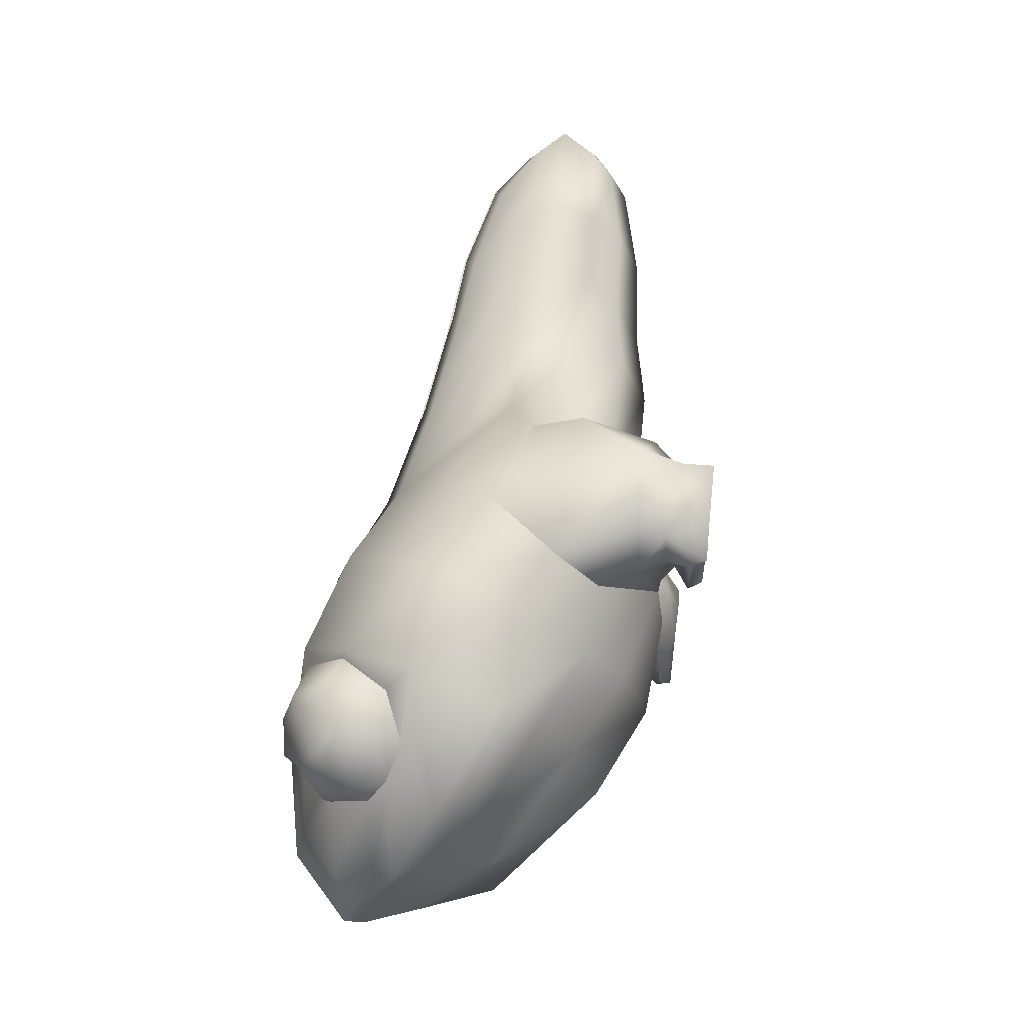
<metadata>
{"format":"obj","ext":"obj","renderer":"f3d","projection":"perspective","resolution":1024,"background":"white","views":[{"elev":71.2,"azim":96.6,"up":"+Y"}]}
</metadata>
<code>
g Frog Mesh.017
v -0.00566 0.001995 0.002397
v -0.01281 0.002746 -0.0007403
v -0.008446 0.003068 3.55e-05
v -0.009371 0.00179 0.001589
v -0.005889 1.738e-12 0.003007
v -0.01569 0.002043 -0.0009111
v -0.009739 -8.435e-05 0.002125
v -0.01366 0.001171 0.001005
v -0.01896 0.001761 -0.001081
v -0.01395 -5.567e-05 0.001492
v -0.01707 0.0005368 0.0006956
v -0.01734 -3.594e-05 0.001147
v -0.02243 0.001018 -0.001439
v -0.02054 0.0005368 -8.991e-05
v -0.02081 -3.594e-05 0.0002531
v -0.02266 1.757e-05 -0.001073
v -0.001426 0.006186 -0.006063
v 0.0006448 0.007539 -0.004226
v -0.001822 0.008277 -0.004364
v 0.001097 0.005598 -0.005908
v -0.002052 0.004192 -0.008426
v 0.004225 0.008294 -0.002958
v 0.003911 0.00576 -0.004458
v 0.008614 0.005114 -0.002165
v 0.008048 0.007054 -0.001007
v 0.01026 0.004531 0.0003493
v 0.01053 0.003178 0.0008275
v 0.001497 0.004445 -0.007403
v 0.004434 0.003514 -0.005839
v -0.002064 5.954e-11 -0.008896
v 0.001809 6.906e-11 -0.008567
v -0.006269 1.542e-11 -0.007452
v -0.006165 0.003409 -0.007442
v 0.005329 5.073e-11 -0.006915
v -0.008058 2.663e-12 -0.007289
v 0.009115 0.003395 -0.003203
v 0.007957 2.882e-11 -0.004191
v -0.008681 0.00168 -0.006159
v -0.007314 0.004118 -0.00572
v -0.01171 2.296e-05 -0.007256
v -0.009072 0.00305 -0.004552
v -0.0124 0.002392 -0.006111
v -0.01443 -3.451e-05 -0.00669
v -0.01276 0.002935 -0.004477
v -0.01514 0.001734 -0.005645
v -0.01779 7.827e-17 -0.006366
v -0.01606 0.002269 -0.004416
v -0.01845 0.001474 -0.005472
v -0.02126 -2.197e-05 -0.00551
v -0.01906 0.002028 -0.004304
v -0.02191 0.0007309 -0.004774
v -0.02316 -1.622e-05 -0.004026
v -0.02252 0.001285 -0.003887
v -0.02316 -1.622e-05 -0.004026
v 0.01041 0.001376 -0.0006011
v 0.01141 -1.11e-18 0.001606
v 0.01021 0.002569 -4.204e-05
v 0.01047 -6.439e-17 -0.0008436
v 0.01141 -1.11e-18 0.001606
v -0.00566 -0.001995 0.002397
v -0.008446 -0.003068 3.55e-05
v -0.01281 -0.002746 -0.0007403
v -0.009371 -0.00179 0.001589
v -0.005889 1.738e-12 0.003007
v -0.01569 -0.002043 -0.0009111
v -0.009739 8.435e-05 0.002125
v -0.01366 -0.001171 0.001005
v -0.01896 -0.001761 -0.001081
v -0.01395 5.567e-05 0.001492
v -0.01707 -0.0005368 0.0006956
v -0.01734 3.594e-05 0.001147
v -0.02243 -0.001018 -0.001439
v -0.02054 -0.0005368 -8.991e-05
v -0.02081 3.594e-05 0.0002531
v -0.02266 -1.757e-05 -0.001073
v -0.001426 -0.006186 -0.006063
v -0.001822 -0.008277 -0.004364
v 0.0006448 -0.007539 -0.004226
v 0.001097 -0.005598 -0.005908
v -0.002052 -0.004192 -0.008426
v 0.004225 -0.008294 -0.002958
v 0.003911 -0.00576 -0.004458
v 0.001497 -0.004445 -0.007403
v 0.008614 -0.005114 -0.002165
v 0.008048 -0.007054 -0.001007
v 0.01026 -0.004531 0.0003493
v 0.004434 -0.003514 -0.005839
v 0.01021 -0.002569 -4.204e-05
v 0.01053 -0.003178 0.0008275
v 0.009115 -0.003395 -0.003203
v 0.01041 -0.001376 -0.0006011
v 0.01141 -1.11e-18 0.001606
v -0.002064 5.954e-11 -0.008896
v 0.001809 6.906e-11 -0.008567
v -0.006269 1.542e-11 -0.007452
v 0.005329 5.073e-11 -0.006915
v 0.007957 2.882e-11 -0.004191
v 0.01047 -6.439e-17 -0.0008436
v 0.01141 -1.11e-18 0.001606
v -0.006165 -0.003409 -0.007442
v -0.008058 2.663e-12 -0.007289
v -0.008681 -0.00168 -0.006159
v -0.007314 -0.004118 -0.00572
v -0.01171 -2.296e-05 -0.007256
v -0.009072 -0.00305 -0.004552
v -0.0124 -0.002392 -0.006111
v -0.01443 3.451e-05 -0.00669
v -0.01276 -0.002935 -0.004477
v -0.01514 -0.001734 -0.005645
v -0.01779 7.827e-17 -0.006366
v -0.01606 -0.002269 -0.004416
v -0.01845 -0.001474 -0.005472
v -0.02126 2.197e-05 -0.00551
v -0.01906 -0.002028 -0.004304
v -0.02191 -0.0007309 -0.004774
v -0.02316 1.622e-05 -0.004026
v -0.02252 -0.001285 -0.003887
v -0.02316 1.622e-05 -0.004026
v -0.009072 0.00305 -0.004552
v -0.007314 0.004118 -0.00572
v -0.007507 0.006516 -0.002901
v -0.009072 -0.00305 -0.004552
v -0.007507 -0.006516 -0.002901
v -0.007314 -0.004118 -0.00572
v -0.001426 0.006186 -0.006063
v -0.002834 0.009425 -0.007266
v -0.001826 0.00697 -0.007475
v -0.001822 0.008277 -0.004364
v -0.005976 0.009238 -0.007148
v -0.00583 0.00858 -0.008718
v -0.002642 0.009307 -0.008296
v -0.007449 0.00804 -0.004796
v -0.003916 0.007905 -0.00167
v -0.00765 0.005749 -0.007704
v -0.007507 0.006516 -0.002901
v -0.007314 0.004118 -0.00572
v -0.002052 0.004192 -0.008426
v -0.001826 0.00697 -0.007475
v -0.002412 0.004591 -0.008477
v -0.006165 0.003409 -0.007442
v -0.005752 0.004356 -0.008297
v -0.00765 0.005749 -0.007704
v -0.002359 0.007189 -0.008486
v -0.002642 0.009307 -0.008296
v -0.002834 0.009425 -0.007266
v -0.002755 0.005466 -0.008913
v -0.004905 0.005017 -0.009269
v -0.006232 0.006197 -0.009081
v -0.005976 0.009238 -0.007148
v -0.00583 0.00858 -0.008718
v 0.0101 0.003512 0.002615
v 0.01144 -5.218e-17 0.002379
v 0.009615 0.003196 0.003277
v 0.007608 0.004349 0.003103
v 0.00766 0.005829 0.00154
v -0.008952 0.004322 -0.001746
v -0.01276 0.002935 -0.004477
v -0.009072 0.00305 -0.004552
v -0.01307 0.003153 -0.002558
v -0.01606 0.002269 -0.004416
v -0.01636 0.002199 -0.002483
v -0.01906 0.002028 -0.004304
v -0.01949 0.001917 -0.002541
v -0.02252 0.001285 -0.003887
v -0.02348 0.001174 -0.002548
v -0.02316 -1.622e-05 -0.004026
v -0.02361 5.164e-05 -0.002391
v -0.02316 -1.622e-05 -0.004026
v -0.008952 0.004322 -0.001746
v -0.004723 0.006479 0.0002792
v -0.007507 0.006516 -0.002901
v -0.009072 0.00305 -0.004552
v -0.003916 0.007905 -0.00167
v -0.002086 0.004445 0.003674
v -0.001329 0.007237 0.001646
v 0.001733 0.004064 0.004962
v -0.002334 9.183e-12 0.004601
v 0.001504 1.087e-11 0.005201
v 0.005039 2.244e-12 0.005437
v -0.0004516 0.008878 -0.0005162
v 0.002438 0.007144 0.003097
v 0.003245 0.008684 0.0004491
v 0.005215 0.00298 0.004809
v 0.00913 -2.22e-17 0.004577
v 0.008507 0.001358 0.004246
v 0.01144 -5.218e-17 0.002379
v 0.006156 0.003291 0.004357
v 0.006936 0.003671 0.003549
v 0.007608 0.004349 0.003103
v 0.009615 0.003196 0.003277
v 0.01144 -5.218e-17 0.002379
v 0.003991 0.003557 0.004754
v 0.006156 0.003291 0.004357
v 0.002537 0.005134 0.004193
v 0.002705 0.007001 0.003084
v 0.003872 0.00757 0.001285
v 0.005662 0.007034 0.0005137
v 0.007004 0.00645 0.0009409
v 0.01055 0.003478 0.001251
v 0.00766 0.005829 0.00154
v 0.0101 0.003512 0.002615
v 0.01144 -5.218e-17 0.002379
v -0.002642 0.009307 -0.008296
v -0.00583 0.00858 -0.008718
v -0.005822 0.00874 -0.00986
v -0.003352 0.009019 -0.00986
v -0.01189 -1.83e-05 -0.000164
v -0.01395 -5.567e-05 0.001492
v -0.009739 -8.435e-05 0.002125
v -0.01595 1.61e-17 -0.0003912
v -0.01293 2.373e-05 -0.002372
v -0.01734 -3.594e-05 0.001147
v -0.01697 3.876e-05 -0.002262
v -0.01221 4.605e-05 -0.004991
v -0.0192 1.757e-05 -0.0005993
v -0.02081 -3.594e-05 0.0002531
v -0.02266 1.757e-05 -0.001073
v -0.02014 5.164e-05 -0.002334
v -0.02361 5.164e-05 -0.002391
v -0.01648 5.825e-05 -0.004584
v -0.01171 2.296e-05 -0.007256
v -0.01443 -3.451e-05 -0.00669
v -0.01969 6.971e-05 -0.004488
v -0.02316 -1.622e-05 -0.004026
v -0.01779 7.827e-17 -0.006366
v -0.02126 -2.197e-05 -0.00551
v -0.01969 6.971e-05 -0.004488
v -0.001426 -0.006186 -0.006063
v -0.001826 -0.00697 -0.007475
v -0.002834 -0.009425 -0.007266
v -0.001822 -0.008277 -0.004364
v -0.005976 -0.009238 -0.007148
v -0.00583 -0.00858 -0.008718
v -0.002642 -0.009307 -0.008296
v -0.007449 -0.00804 -0.004796
v -0.003916 -0.007905 -0.00167
v -0.00765 -0.005749 -0.007704
v -0.007507 -0.006516 -0.002901
v -0.007314 -0.004118 -0.00572
v -0.002052 -0.004192 -0.008426
v -0.001826 -0.00697 -0.007475
v -0.002412 -0.004591 -0.008477
v -0.006165 -0.003409 -0.007442
v -0.005752 -0.004356 -0.008297
v -0.00765 -0.005749 -0.007704
v -0.002359 -0.007189 -0.008486
v -0.002642 -0.009307 -0.008296
v -0.002834 -0.009425 -0.007266
v -0.002755 -0.005466 -0.008913
v -0.004905 -0.005017 -0.009269
v -0.006232 -0.006197 -0.009081
v -0.005976 -0.009238 -0.007148
v -0.00583 -0.00858 -0.008718
v 0.0101 -0.003512 0.002615
v 0.009615 -0.003196 0.003277
v 0.01144 -5.218e-17 0.002379
v 0.007608 -0.004349 0.003103
v 0.00766 -0.005829 0.00154
v -0.008952 -0.004322 -0.001746
v -0.009072 -0.00305 -0.004552
v -0.01276 -0.002935 -0.004477
v -0.01307 -0.003153 -0.002558
v -0.01606 -0.002269 -0.004416
v -0.01636 -0.002199 -0.002483
v -0.01906 -0.002028 -0.004304
v -0.01949 -0.001917 -0.002541
v -0.02252 -0.001285 -0.003887
v -0.02348 -0.001174 -0.002548
v -0.02316 1.622e-05 -0.004026
v -0.02361 -5.164e-05 -0.002391
v -0.02316 1.622e-05 -0.004026
v -0.008952 -0.004322 -0.001746
v -0.004723 -0.006479 0.0002792
v -0.007507 -0.006516 -0.002901
v -0.009072 -0.00305 -0.004552
v -0.003916 -0.007905 -0.00167
v -0.002086 -0.004445 0.003674
v -0.001329 -0.007237 0.001646
v 0.001733 -0.004064 0.004962
v -0.002334 9.183e-12 0.004601
v 0.001504 1.087e-11 0.005201
v 0.005039 2.244e-12 0.005437
v -0.0004516 -0.008878 -0.0005162
v 0.002438 -0.007144 0.003097
v 0.003245 -0.008684 0.0004491
v 0.005215 -0.00298 0.004809
v 0.00913 -2.22e-17 0.004577
v 0.008507 -0.001358 0.004246
v 0.01144 -5.218e-17 0.002379
v 0.006156 -0.003291 0.004357
v 0.006936 -0.003671 0.003549
v 0.007608 -0.004349 0.003103
v 0.009615 -0.003196 0.003277
v 0.01144 -5.218e-17 0.002379
v 0.003991 -0.003557 0.004754
v 0.006156 -0.003291 0.004357
v 0.002537 -0.005134 0.004193
v 0.002705 -0.007001 0.003084
v 0.003872 -0.00757 0.001285
v 0.005662 -0.007034 0.0005137
v 0.007004 -0.00645 0.0009409
v 0.01055 -0.003478 0.001251
v 0.00766 -0.005829 0.00154
v 0.0101 -0.003512 0.002615
v 0.01144 -5.218e-17 0.002379
v -0.002642 -0.009307 -0.008296
v -0.003352 -0.009019 -0.00986
v -0.005822 -0.00874 -0.00986
v -0.00583 -0.00858 -0.008718
v -0.01189 1.83e-05 -0.000164
v -0.009739 8.435e-05 0.002125
v -0.01395 5.567e-05 0.001492
v -0.01595 1.61e-17 -0.0003912
v -0.01293 -2.373e-05 -0.002372
v -0.01734 3.594e-05 0.001147
v -0.01697 -3.876e-05 -0.002262
v -0.01221 -4.605e-05 -0.004991
v -0.0192 -1.757e-05 -0.0005993
v -0.02081 3.594e-05 0.0002531
v -0.02266 -1.757e-05 -0.001073
v -0.02014 -5.164e-05 -0.002334
v -0.02361 -5.164e-05 -0.002391
v -0.01648 -5.825e-05 -0.004584
v -0.01171 -2.296e-05 -0.007256
v -0.01443 3.451e-05 -0.00669
v -0.01969 -6.971e-05 -0.004488
v -0.02316 1.622e-05 -0.004026
v -0.01779 7.827e-17 -0.006366
v -0.01969 -6.971e-05 -0.004488
v -0.02126 2.197e-05 -0.00551
v -0.00583 -0.00858 -0.008718
v -0.005822 -0.00874 -0.00986
v -0.005815 -0.007642 -0.00986
v -0.006232 -0.006197 -0.009081
v -0.003352 -0.009019 -0.00986
v -0.004887 -0.006771 -0.00986
v -0.004905 -0.005017 -0.009269
v -0.003115 -0.007802 -0.00986
v -0.003518 -0.006811 -0.009835
v -0.002755 -0.005466 -0.008913
v -0.002165 -0.008417 -0.00986
v -0.001521 -0.007802 -0.00986
v -0.001345 -0.00735 -0.009377
v -0.002033 -0.007931 -0.009377
v -0.002359 -0.007189 -0.008486
v -0.00188 -0.009364 -0.00986
v -0.002642 -0.009307 -0.008296
v -0.00177 -0.009195 -0.009298
v -0.00583 0.00858 -0.008718
v -0.006232 0.006197 -0.009081
v -0.005815 0.007642 -0.00986
v -0.005822 0.00874 -0.00986
v -0.003352 0.009019 -0.00986
v -0.004887 0.006771 -0.00986
v -0.004905 0.005017 -0.009269
v -0.003115 0.007802 -0.00986
v -0.003518 0.006811 -0.009835
v -0.002755 0.005466 -0.008913
v -0.002165 0.008417 -0.00986
v -0.001521 0.007802 -0.00986
v -0.001345 0.00735 -0.009377
v -0.002033 0.007931 -0.009377
v -0.002359 0.007189 -0.008486
v -0.00188 0.009364 -0.00986
v -0.002642 0.009307 -0.008296
v -0.00177 0.009195 -0.009298
v 0.01053 0.003178 0.0008275
v 0.01053 0.003178 0.0008275
v 0.01141 -1.11e-18 0.001606
v 0.005245 0.005593 0.005088
v 0.00671 0.005823 0.004306
v 0.006189 0.004937 0.00499
v 0.004741 0.006634 0.004633
v 0.006378 0.006874 0.003738
v 0.00671 0.005823 0.004306
v 0.01053 -0.003178 0.0008275
v 0.01053 -0.003178 0.0008275
v 0.01141 -1.11e-18 0.001606
v 0.005245 -0.005593 0.005088
v 0.006189 -0.004937 0.00499
v 0.00671 -0.005823 0.004306
v 0.00671 -0.005823 0.004306
v 0.006378 -0.006874 0.003738
v 0.004741 -0.006634 0.004633
v 0.005736 0.007641 0.003018
v 0.004271 0.007411 0.0038
v 0.00452 0.00772 0.002815
v 0.004741 0.006634 0.004633
v 0.006378 0.006874 0.003738
v 0.005736 -0.007641 0.003018
v 0.00452 -0.00772 0.002815
v 0.004271 -0.007411 0.0038
v 0.004741 -0.006634 0.004633
v 0.006378 -0.006874 0.003738
v 0.004741 0.006634 0.004633
v 0.004125 0.006402 0.004782
v 0.004083 0.007291 0.003983
v 0.002736 0.007041 0.003121
v 0.00452 0.00772 0.002815
v 0.00281 0.005501 0.004505
v 0.004968 0.005639 0.005154
v 0.004741 0.006634 0.004633
v 0.002705 0.007001 0.003084
v 0.002537 0.005134 0.004193
v 0.004269 0.004179 0.005149
v 0.003991 0.003557 0.004754
v 0.006259 0.00385 0.004676
v 0.006156 0.003291 0.004357
v 0.00671 0.005823 0.004306
v 0.006899 0.005943 0.004123
v 0.006378 0.006874 0.003738
v 0.007614 0.004706 0.003363
v 0.007608 0.004349 0.003103
v 0.006936 0.003671 0.003549
v 0.006156 0.003291 0.004357
v 0.006378 0.006874 0.003738
v 0.006014 0.007595 0.002952
v 0.006856 0.006832 0.003324
v 0.00754 0.006246 0.001979
v 0.007614 0.004706 0.003363
v 0.006899 0.005943 0.004123
v 0.006378 0.006874 0.003738
v 0.007608 0.004349 0.003103
v 0.00766 0.005829 0.00154
v 0.006081 0.007568 0.001335
v 0.007004 0.00645 0.0009409
v 0.00766 0.005829 0.00154
v 0.005662 0.007034 0.0005137
v 0.004091 0.007897 0.001808
v 0.003872 0.00757 0.001285
v 0.005736 0.007641 0.003018
v 0.006378 0.006874 0.003738
v 0.003872 0.00757 0.001285
v 0.002705 0.007001 0.003084
v 0.004741 -0.006634 0.004633
v 0.004083 -0.007291 0.003983
v 0.004125 -0.006402 0.004782
v 0.002736 -0.007041 0.003121
v 0.00452 -0.00772 0.002815
v 0.00281 -0.005501 0.004505
v 0.004968 -0.005639 0.005154
v 0.004741 -0.006634 0.004633
v 0.002705 -0.007001 0.003084
v 0.002537 -0.005134 0.004193
v 0.004269 -0.004179 0.005149
v 0.003991 -0.003557 0.004754
v 0.006259 -0.00385 0.004676
v 0.006156 -0.003291 0.004357
v 0.00671 -0.005823 0.004306
v 0.006899 -0.005943 0.004123
v 0.006378 -0.006874 0.003738
v 0.007614 -0.004706 0.003363
v 0.007608 -0.004349 0.003103
v 0.006936 -0.003671 0.003549
v 0.006156 -0.003291 0.004357
v 0.006378 -0.006874 0.003738
v 0.006856 -0.006832 0.003324
v 0.006014 -0.007595 0.002952
v 0.00754 -0.006246 0.001979
v 0.007614 -0.004706 0.003363
v 0.006899 -0.005943 0.004123
v 0.006378 -0.006874 0.003738
v 0.007608 -0.004349 0.003103
v 0.00766 -0.005829 0.00154
v 0.006081 -0.007568 0.001335
v 0.007004 -0.00645 0.0009409
v 0.00766 -0.005829 0.00154
v 0.005662 -0.007034 0.0005137
v 0.004091 -0.007897 0.001808
v 0.003872 -0.00757 0.001285
v 0.005736 -0.007641 0.003018
v 0.006378 -0.006874 0.003738
v 0.003872 -0.00757 0.001285
v 0.002705 -0.007001 0.003084
g Frog Mesh.017_0
f 3 2 1
f 2 4 1
f 1 4 5
f 2 6 4
f 4 7 5
f 6 8 4
f 4 8 7
f 6 9 8
f 8 10 7
f 9 11 8
f 8 11 10
f 11 12 10
f 9 13 11
f 11 14 12
f 13 14 11
f 14 15 12
f 15 14 13
f 16 15 13
f 19 18 17
f 18 20 17
f 17 20 21
f 18 22 20
f 22 23 20
f 23 22 24
f 22 25 24
f 24 25 26
f 24 26 27
f 20 23 28
f 20 28 21
f 23 24 29
f 23 29 28
f 21 28 30
f 28 31 30
f 28 29 31
f 21 30 32
f 33 21 32
f 29 34 31
f 33 32 35
f 29 36 34
f 24 36 29
f 36 37 34
f 38 33 35
f 39 33 38
f 35 40 38
f 41 39 38
f 40 42 38
f 38 42 41
f 40 43 42
f 42 44 41
f 43 45 42
f 42 45 44
f 43 46 45
f 45 47 44
f 46 48 45
f 45 48 47
f 46 49 48
f 48 50 47
f 49 51 48
f 48 51 50
f 51 49 52
f 51 53 50
f 53 51 54
f 27 56 55
f 57 27 55
f 27 57 24
f 24 57 36
f 57 55 36
f 36 55 37
f 55 58 37
f 55 59 58
f 62 61 60
f 63 62 60
f 63 60 64
f 65 62 63
f 66 63 64
f 67 65 63
f 67 63 66
f 68 65 67
f 69 67 66
f 70 68 67
f 70 67 69
f 71 70 69
f 72 68 70
f 73 70 71
f 73 72 70
f 74 73 71
f 73 74 72
f 74 75 72
f 78 77 76
f 79 78 76
f 79 76 80
f 81 78 79
f 82 81 79
f 83 79 80
f 82 79 83
f 81 82 84
f 85 81 84
f 86 85 84
f 87 82 83
f 84 82 87
f 84 88 86
f 88 89 86
f 88 84 90
f 90 84 87
f 89 88 91
f 91 88 90
f 92 89 91
f 83 80 93
f 94 83 93
f 87 83 94
f 93 80 95
f 96 87 94
f 90 87 96
f 97 90 96
f 91 90 97
f 98 91 97
f 99 91 98
f 80 100 95
f 95 100 101
f 100 102 101
f 100 103 102
f 104 101 102
f 103 105 102
f 106 104 102
f 106 102 105
f 107 104 106
f 108 106 105
f 109 107 106
f 109 106 108
f 110 107 109
f 111 109 108
f 112 110 109
f 112 109 111
f 113 110 112
f 114 112 111
f 115 113 112
f 115 112 114
f 113 115 116
f 117 115 114
f 115 117 118
g Frog Mesh.017_1
f 121 120 119
f 124 123 122
f 127 126 125
f 126 128 125
f 126 129 128
f 130 129 126
f 131 130 126
f 129 132 128
f 133 128 132
f 129 134 132
f 135 133 132
f 132 134 136
f 132 136 135
f 138 125 137
f 139 138 137
f 139 137 140
f 141 140 136
f 141 139 140
f 142 141 136
f 143 138 139
f 143 144 138
f 144 145 138
f 146 143 139
f 146 139 141
f 147 146 141
f 147 141 142
f 148 147 142
f 148 142 149
f 150 148 149
f 153 152 151
f 154 153 151
f 155 154 151
f 158 157 156
f 157 159 156
f 156 159 3
f 157 160 159
f 159 2 3
f 160 161 159
f 159 161 2
f 160 162 161
f 161 6 2
f 162 163 161
f 161 163 6
f 162 164 163
f 163 9 6
f 164 165 163
f 163 165 9
f 165 164 166
f 165 13 9
f 16 13 165
f 167 16 165
f 167 165 168
f 3 1 169
f 1 170 169
f 169 170 171
f 169 171 172
f 170 173 171
f 1 174 170
f 170 175 173
f 174 175 170
f 174 176 175
f 177 174 1
f 5 177 1
f 177 178 174
f 178 176 174
f 178 179 176
f 175 180 173
f 173 180 19
f 180 18 19
f 175 181 180
f 176 181 175
f 180 182 18
f 181 182 180
f 182 22 18
f 25 22 182
f 179 183 176
f 179 184 183
f 184 185 183
f 184 186 185
f 187 183 185
f 188 187 185
f 189 188 185
f 185 190 189
f 185 191 190
f 192 176 183
f 183 193 192
f 192 194 176
f 194 181 176
f 194 195 181
f 181 195 196
f 182 181 196
f 196 197 182
f 182 197 25
f 197 198 25
f 26 25 198
f 198 199 26
f 198 200 199
f 200 201 199
f 201 202 199
f 205 204 203
f 206 205 203
f 209 208 207
f 208 210 207
f 207 210 211
f 208 212 210
f 210 213 211
f 211 213 214
f 212 215 210
f 210 215 213
f 212 216 215
f 216 217 215
f 215 217 218
f 215 218 213
f 217 219 218
f 213 220 214
f 213 218 220
f 214 220 221
f 220 222 221
f 218 219 223
f 218 223 220
f 220 223 222
f 219 224 223
f 223 225 222
f 224 226 225
f 227 224 225
f 230 229 228
f 231 230 228
f 232 230 231
f 232 233 230
f 233 234 230
f 235 232 231
f 231 236 235
f 237 232 235
f 236 238 235
f 237 235 239
f 239 235 238
f 228 241 240
f 241 242 240
f 240 242 243
f 243 244 239
f 242 244 243
f 244 245 239
f 241 246 242
f 247 246 241
f 248 247 241
f 246 249 242
f 242 249 244
f 249 250 244
f 244 250 245
f 250 251 245
f 245 251 252
f 251 253 252
f 256 255 254
f 255 257 254
f 257 258 254
f 261 260 259
f 262 261 259
f 262 259 61
f 263 261 262
f 62 262 61
f 264 263 262
f 264 262 62
f 265 263 264
f 65 264 62
f 266 265 264
f 266 264 65
f 267 265 266
f 68 266 65
f 268 267 266
f 268 266 68
f 267 268 269
f 72 268 68
f 72 75 268
f 75 270 268
f 268 270 271
f 60 61 272
f 273 60 272
f 273 272 274
f 274 272 275
f 276 273 274
f 277 60 273
f 278 273 276
f 278 277 273
f 279 277 278
f 277 280 60
f 280 64 60
f 281 280 277
f 279 281 277
f 282 281 279
f 283 278 276
f 283 276 77
f 78 283 77
f 284 278 283
f 284 279 278
f 285 283 78
f 285 284 283
f 81 285 78
f 285 81 85
f 286 282 279
f 287 282 286
f 288 287 286
f 289 287 288
f 288 286 290
f 288 290 291
f 288 291 292
f 292 293 288
f 294 288 293
f 286 279 295
f 295 296 286
f 279 297 295
f 279 284 297
f 298 297 284
f 299 298 284
f 299 284 285
f 285 300 299
f 85 300 285
f 85 301 300
f 301 85 86
f 86 302 301
f 302 303 301
f 302 304 303
f 305 304 302
f 308 307 306
f 309 308 306
f 312 311 310
f 313 312 310
f 313 310 314
f 315 312 313
f 316 313 314
f 316 314 317
f 318 315 313
f 318 313 316
f 319 315 318
f 320 319 318
f 320 318 321
f 321 318 316
f 322 320 321
f 323 316 317
f 321 316 323
f 323 317 324
f 325 323 324
f 322 321 326
f 326 321 323
f 326 323 325
f 327 322 326
f 328 326 325
f 327 329 328
f 330 327 328
f 333 332 331
f 334 333 331
f 335 332 333
f 336 333 334
f 337 336 334
f 338 333 336
f 338 335 333
f 339 336 337
f 339 338 336
f 340 339 337
f 338 341 335
f 339 342 338
f 342 341 338
f 343 342 339
f 340 343 339
f 341 342 343
f 344 343 340
f 344 341 343
f 345 344 340
f 341 346 335
f 346 341 344
f 335 346 347
f 348 344 345
f 347 348 345
f 348 346 344
f 346 348 347
f 351 350 349
f 352 351 349
f 352 353 351
f 351 354 350
f 354 355 350
f 351 356 354
f 353 356 351
f 354 357 355
f 356 357 354
f 357 358 355
f 359 356 353
f 360 357 356
f 359 360 356
f 360 361 357
f 361 358 357
f 360 359 361
f 361 362 358
f 359 362 361
f 362 363 358
f 364 359 353
f 359 364 362
f 364 353 365
f 366 365 363
f 362 366 363
f 364 366 362
f 366 364 365
g Frog Mesh.017_2
f 26 199 367
f 368 199 202
f 369 368 202
f 372 371 370
f 374 373 370
f 375 374 370
f 302 86 376
f 302 377 305
f 377 378 305
f 381 380 379
f 383 382 379
f 384 383 379
f 387 386 385
f 386 388 385
f 388 389 385
f 392 391 390
f 393 392 390
f 394 393 390
g Frog Mesh.017_3
f 397 396 395
f 397 398 396
f 398 397 386
f 386 397 388
f 398 386 399
f 398 400 396
f 396 400 401
f 396 401 402
f 398 403 400
f 403 404 400
f 400 404 405
f 400 405 401
f 404 406 405
f 405 406 407
f 406 408 407
f 370 401 405
f 401 370 373
f 372 370 405
f 405 407 372
f 409 372 407
f 410 409 407
f 409 410 411
f 407 412 410
f 413 412 407
f 414 413 407
f 407 415 414
f 418 417 416
f 418 419 417
f 420 419 418
f 421 420 418
f 421 418 422
f 420 423 419
f 423 424 419
f 419 425 417
f 426 425 419
f 419 427 426
f 426 428 425
f 425 428 429
f 417 425 429
f 428 430 429
f 429 399 417
f 399 431 417
f 417 431 432
f 399 429 398
f 429 433 398
f 433 434 398
f 437 436 435
f 438 436 437
f 392 436 438
f 436 392 393
f 439 392 438
f 440 438 437
f 440 437 441
f 441 437 442
f 443 438 440
f 444 443 440
f 444 440 445
f 445 440 441
f 446 444 445
f 446 445 447
f 448 446 447
f 445 441 379
f 379 441 384
f 445 379 380
f 380 447 445
f 447 380 449
f 447 449 450
f 450 449 451
f 450 452 447
f 447 452 453
f 453 454 447
f 454 455 447
f 458 457 456
f 459 457 458
f 459 460 457
f 460 461 457
f 457 461 462
f 463 460 459
f 464 463 459
f 465 459 458
f 459 465 466
f 466 467 459
f 465 468 466
f 468 465 469
f 469 465 458
f 470 468 469
f 458 439 469
f 458 471 439
f 471 458 472
f 438 469 439
f 473 469 438
f 474 473 438

</code>
